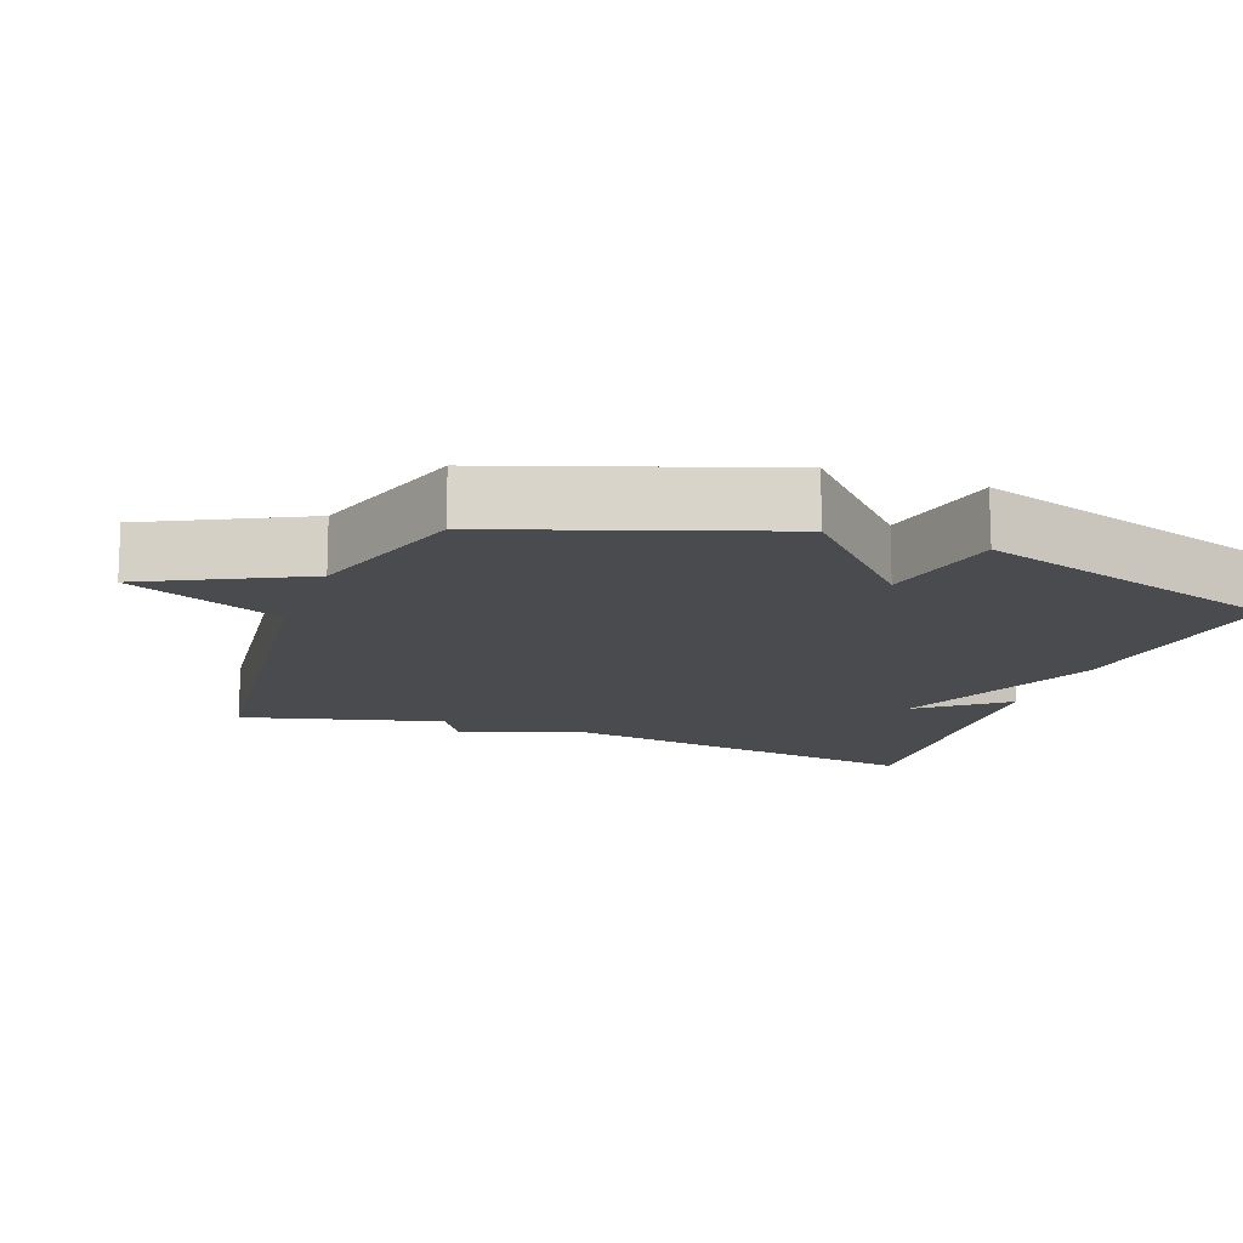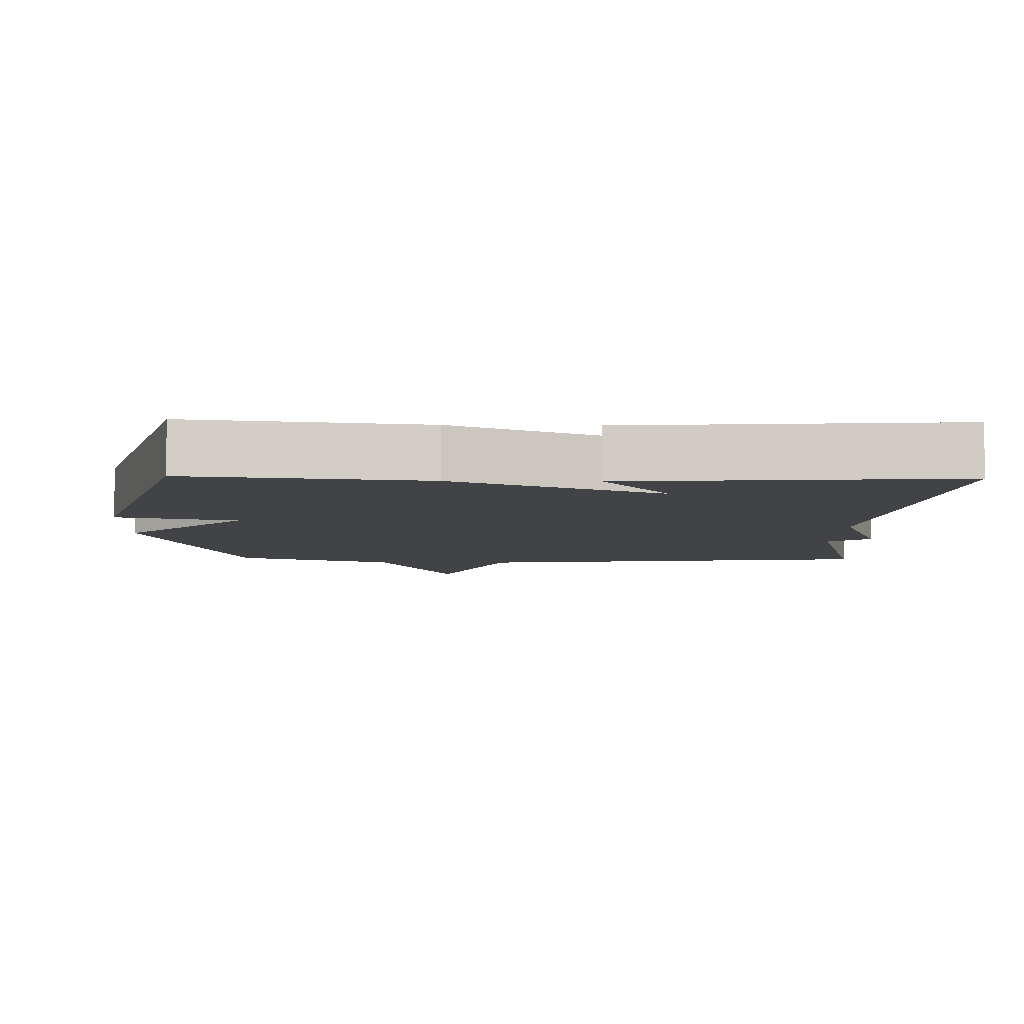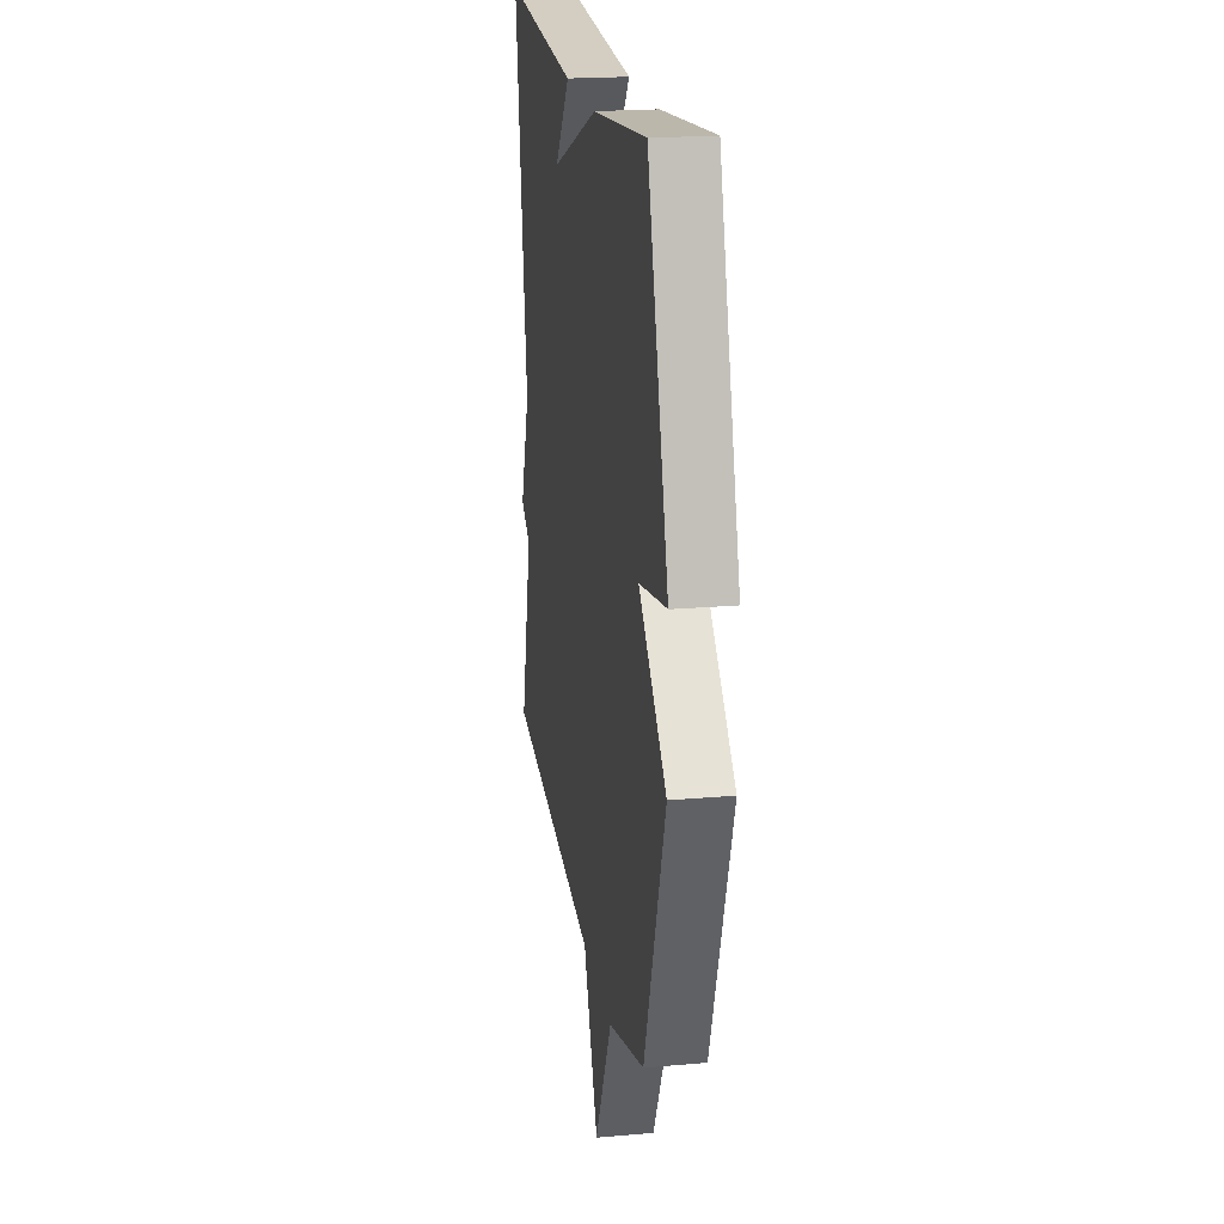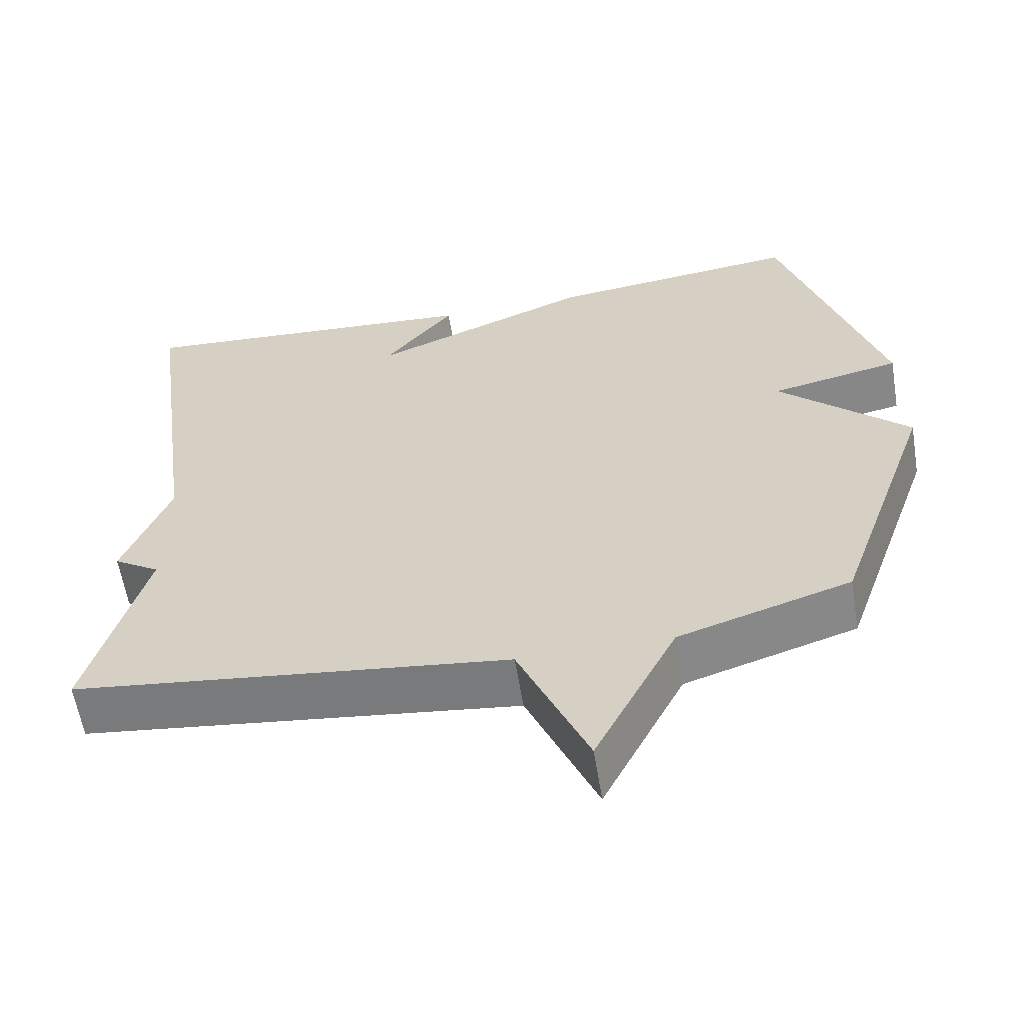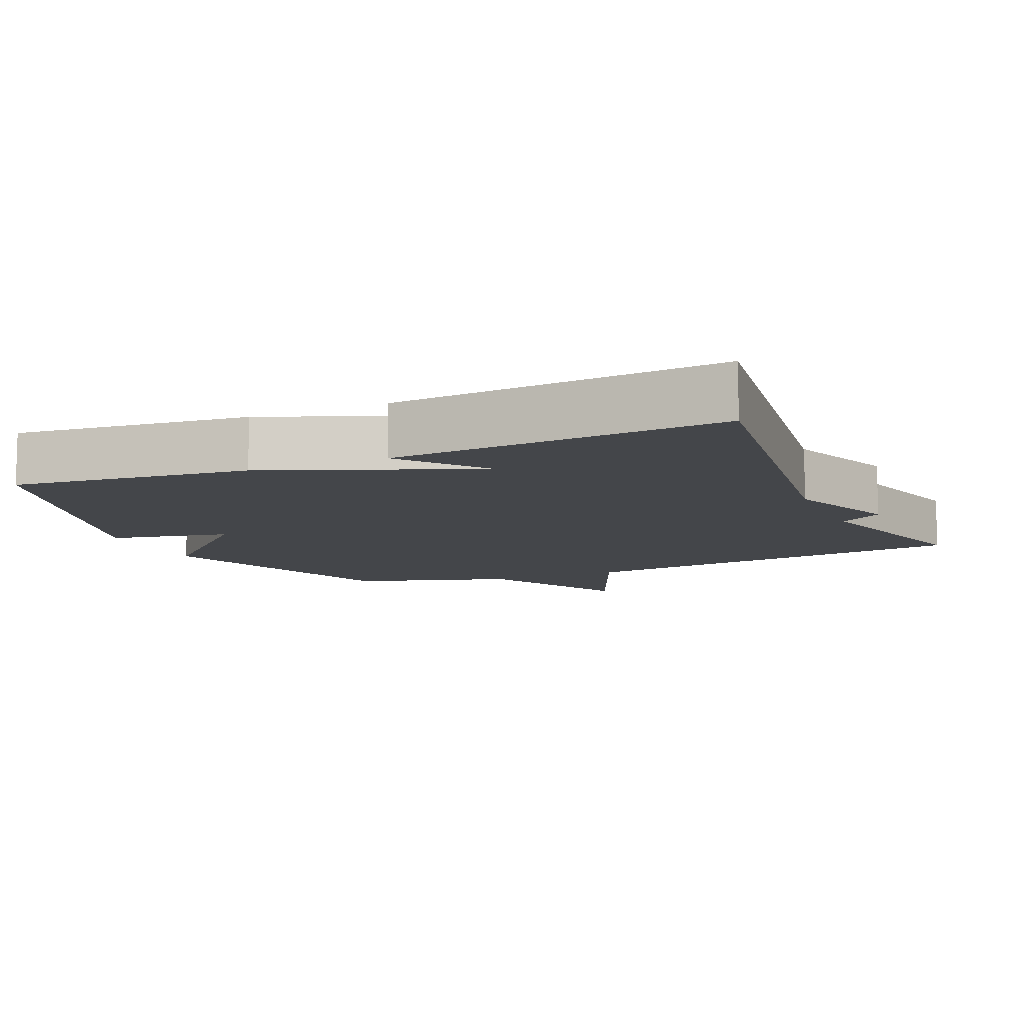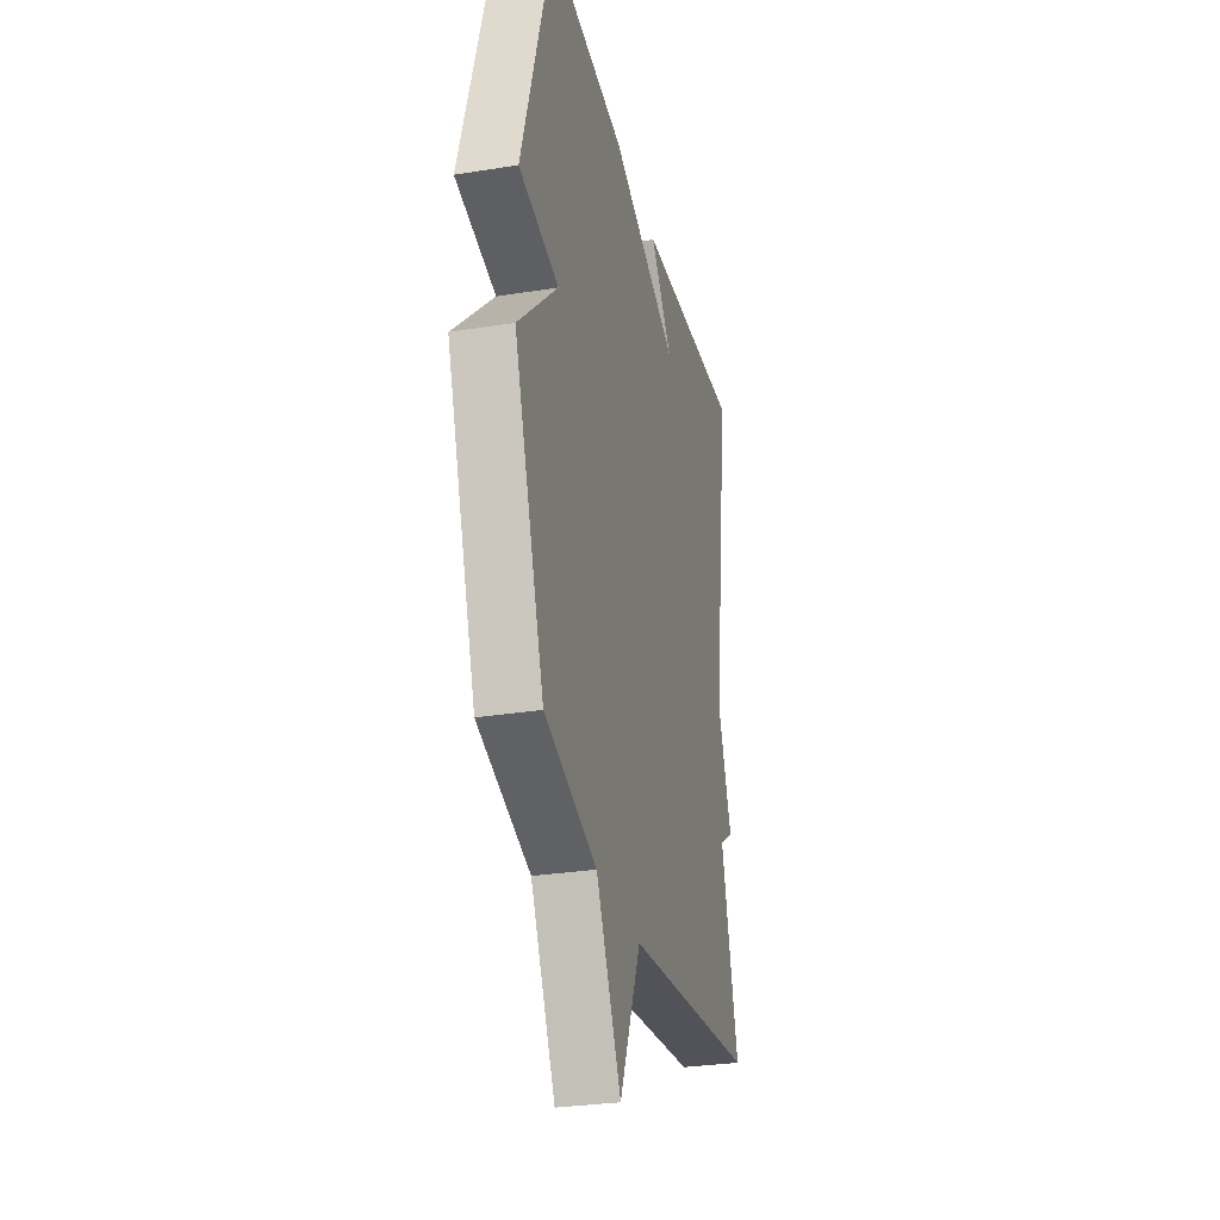
<metadata>
{"format":"obj","ext":"obj","renderer":"f3d","projection":"perspective","resolution":1024,"background":"white","views":[{"elev":-14.2,"azim":-110.4,"up":"+Y"},{"elev":-6.9,"azim":-1.3,"up":"+Y"},{"elev":20.6,"azim":-99.0,"up":"+Z"},{"elev":-60.2,"azim":-170.7,"up":"+Z"},{"elev":-9.8,"azim":23.7,"up":"+Y"},{"elev":-29.6,"azim":-76.8,"up":"+Z"}]}
</metadata>
<code>
v 0.5 0.07 -0.5
v -0.074 0.07 -0.571
v -0.166 0.07 -0.785
v -0.274 0.07 -0.571
v -0.5 0.07 -0.5
v -0.63 0.07 -0.128
v -0.459 0.07 0.037
v -0.63 0.07 0.072
v -0.5 0.07 0.5
v -0.167 0.07 0.464
v 0.126 0.07 0.347
v 0.033 0.07 0.464
v 0.5 0.07 0.5
v 0.426 0.07 -0.024
v 0.487 0.07 -0.185
v 0.426 0.07 -0.224
v 0.5 0 -0.5
v -0.074 0 -0.571
v -0.166 0 -0.785
v -0.274 0 -0.571
v -0.5 0 -0.5
v -0.63 0 -0.128
v -0.459 0 0.037
v -0.63 0 0.072
v -0.5 0 0.5
v -0.167 0 0.464
v 0.126 0 0.347
v 0.033 0 0.464
v 0.5 0 0.5
v 0.426 0 -0.024
v 0.487 0 -0.185
v 0.426 0 -0.224
f 14 15 16
f 11 12 13 14
f 10 11 14
f 9 10 14
f 8 9 14
f 7 8 14
f 7 14 16
f 6 7 16
f 5 6 16
f 4 5 16
f 2 3 4
f 1 2 4 16
f 32 31 30
f 30 29 28 27
f 30 27 26
f 30 26 25
f 30 25 24
f 30 24 23
f 32 30 23
f 32 23 22
f 32 22 21
f 32 21 20
f 20 19 18
f 32 20 18 17
f 1 17 18 2
f 2 18 19 3
f 3 19 20 4
f 4 20 21 5
f 5 21 22 6
f 6 22 23 7
f 7 23 24 8
f 8 24 25 9
f 9 25 26 10
f 10 26 27 11
f 11 27 28 12
f 12 28 29 13
f 13 29 30 14
f 14 30 31 15
f 15 31 32 16
f 16 32 17 1

</code>
